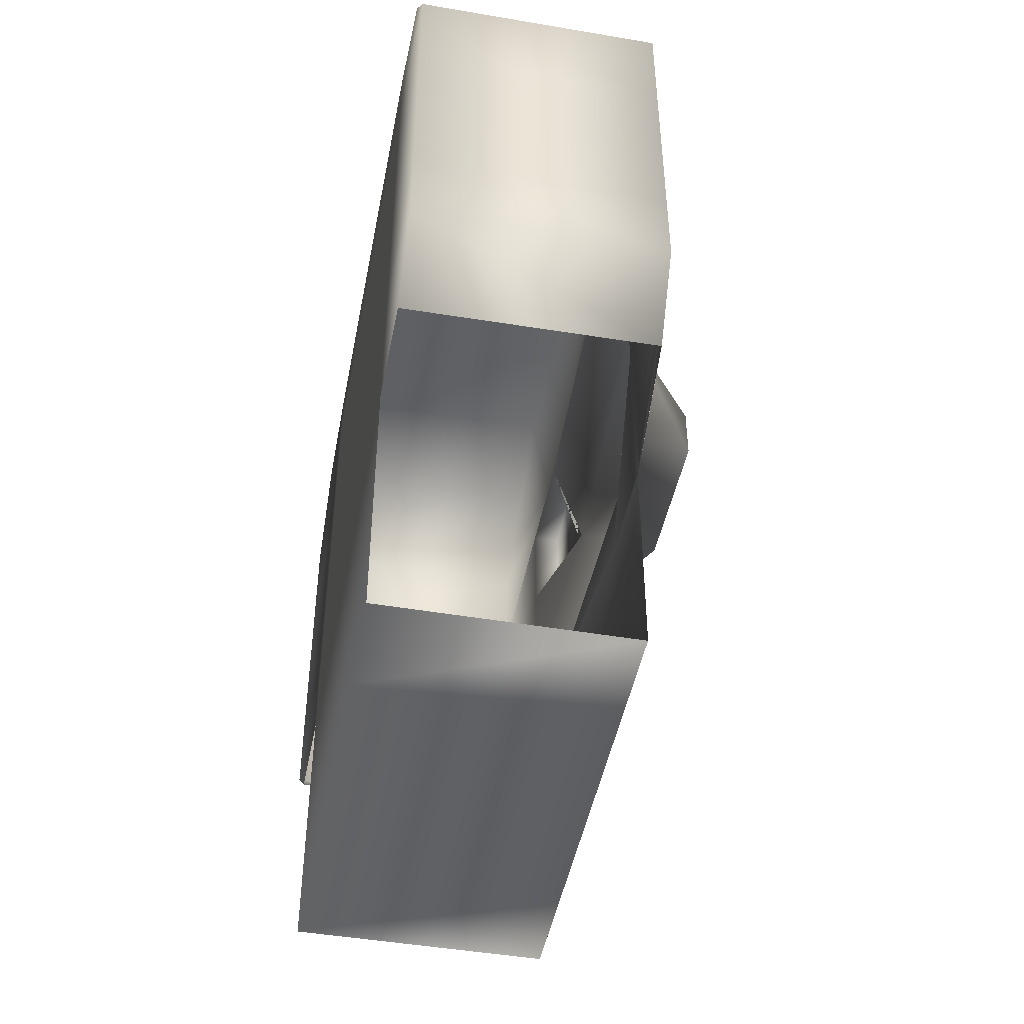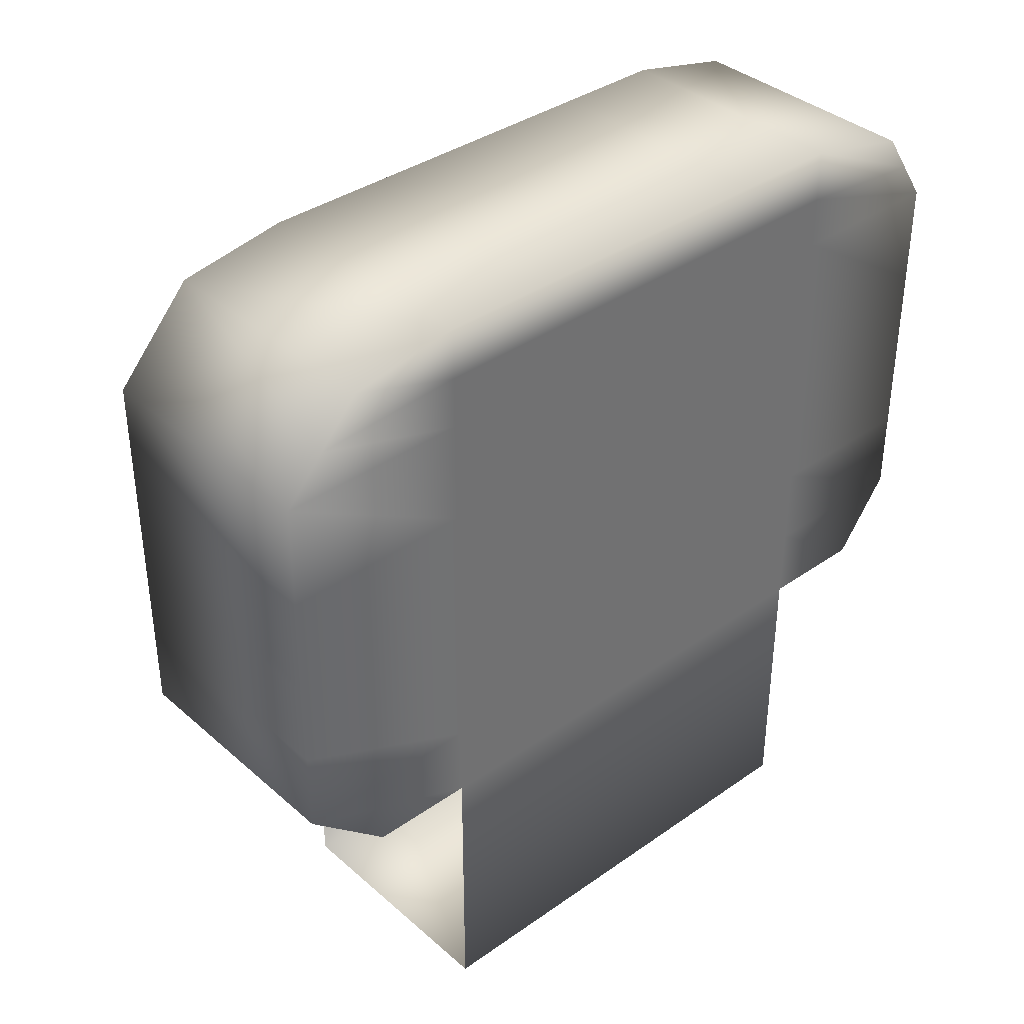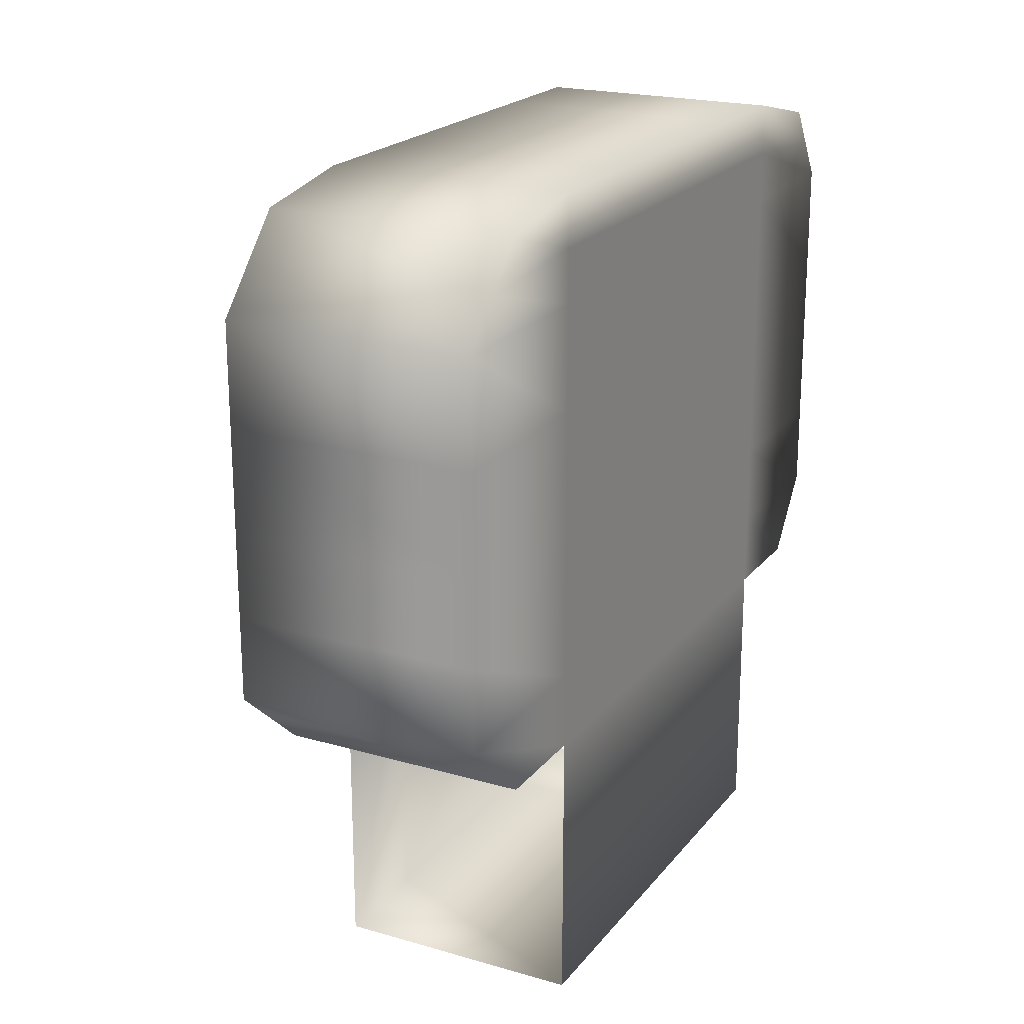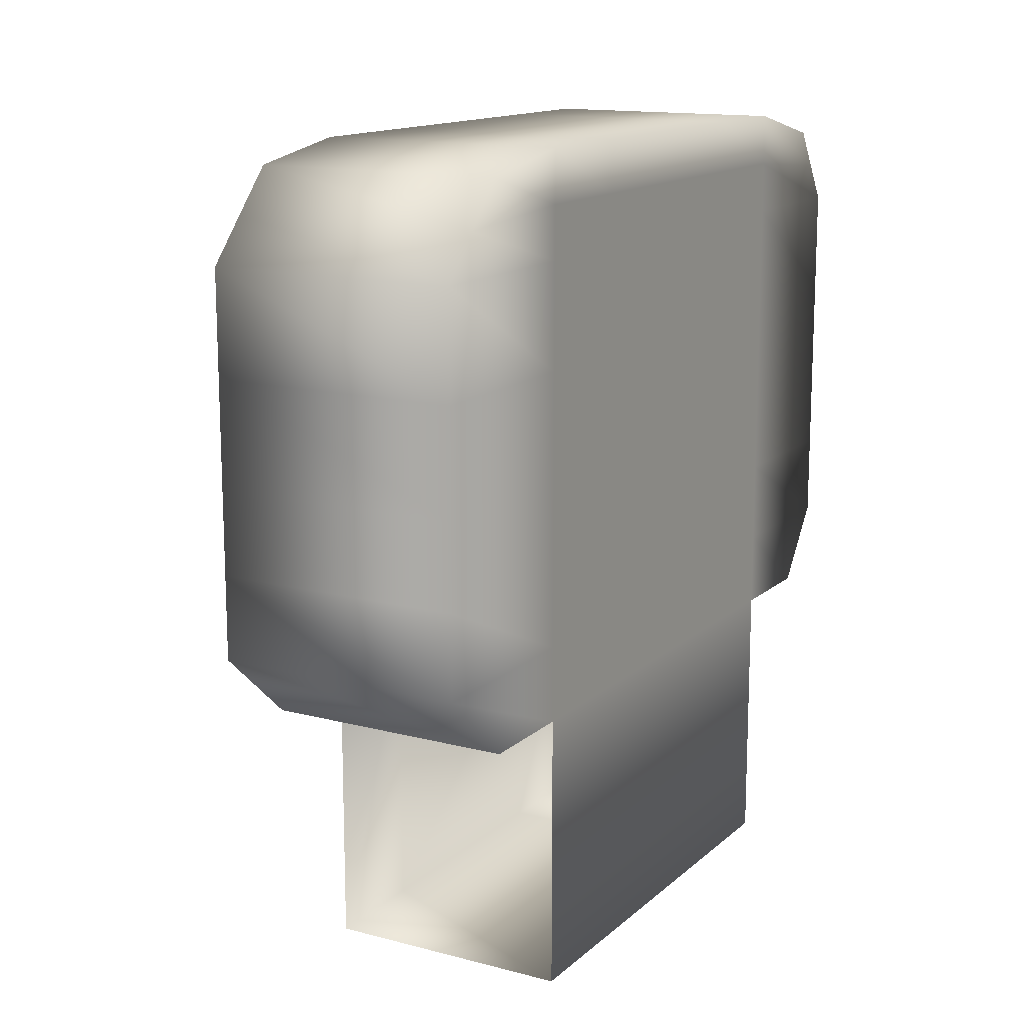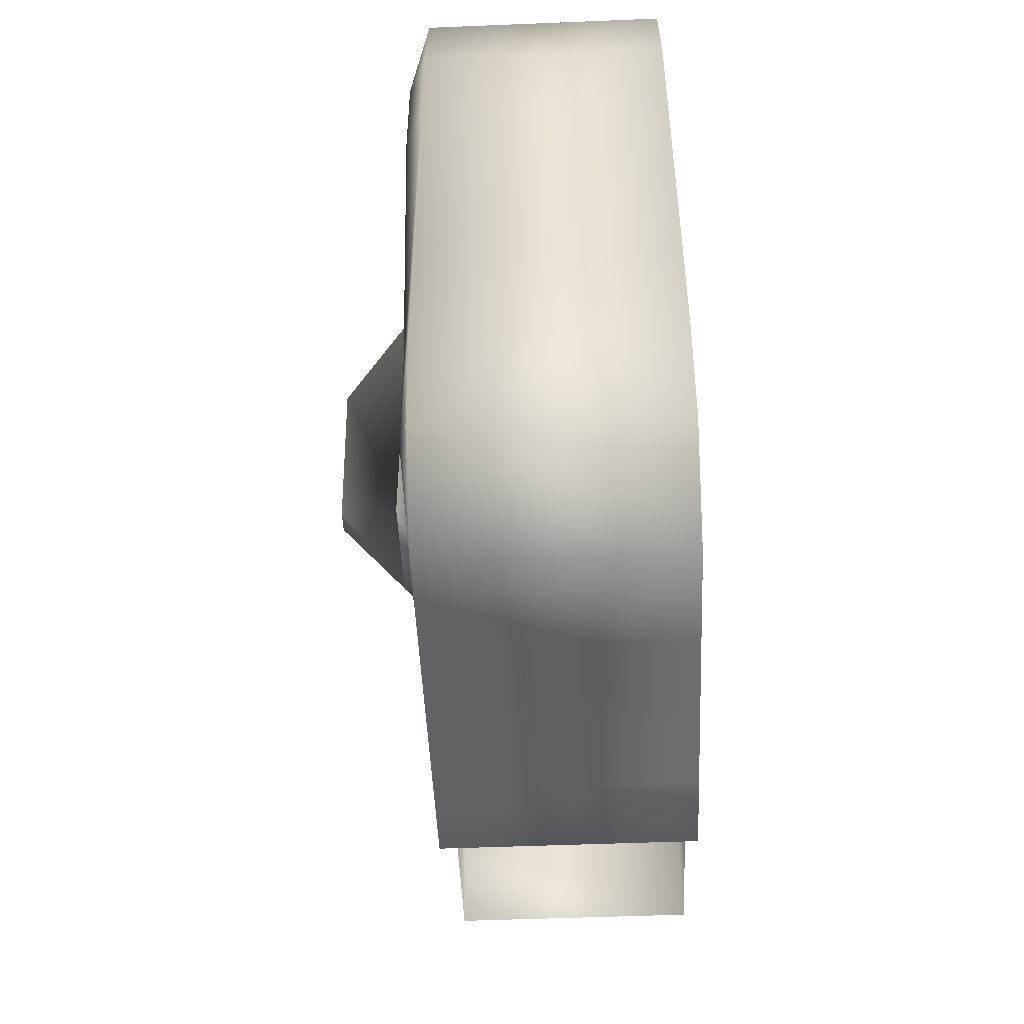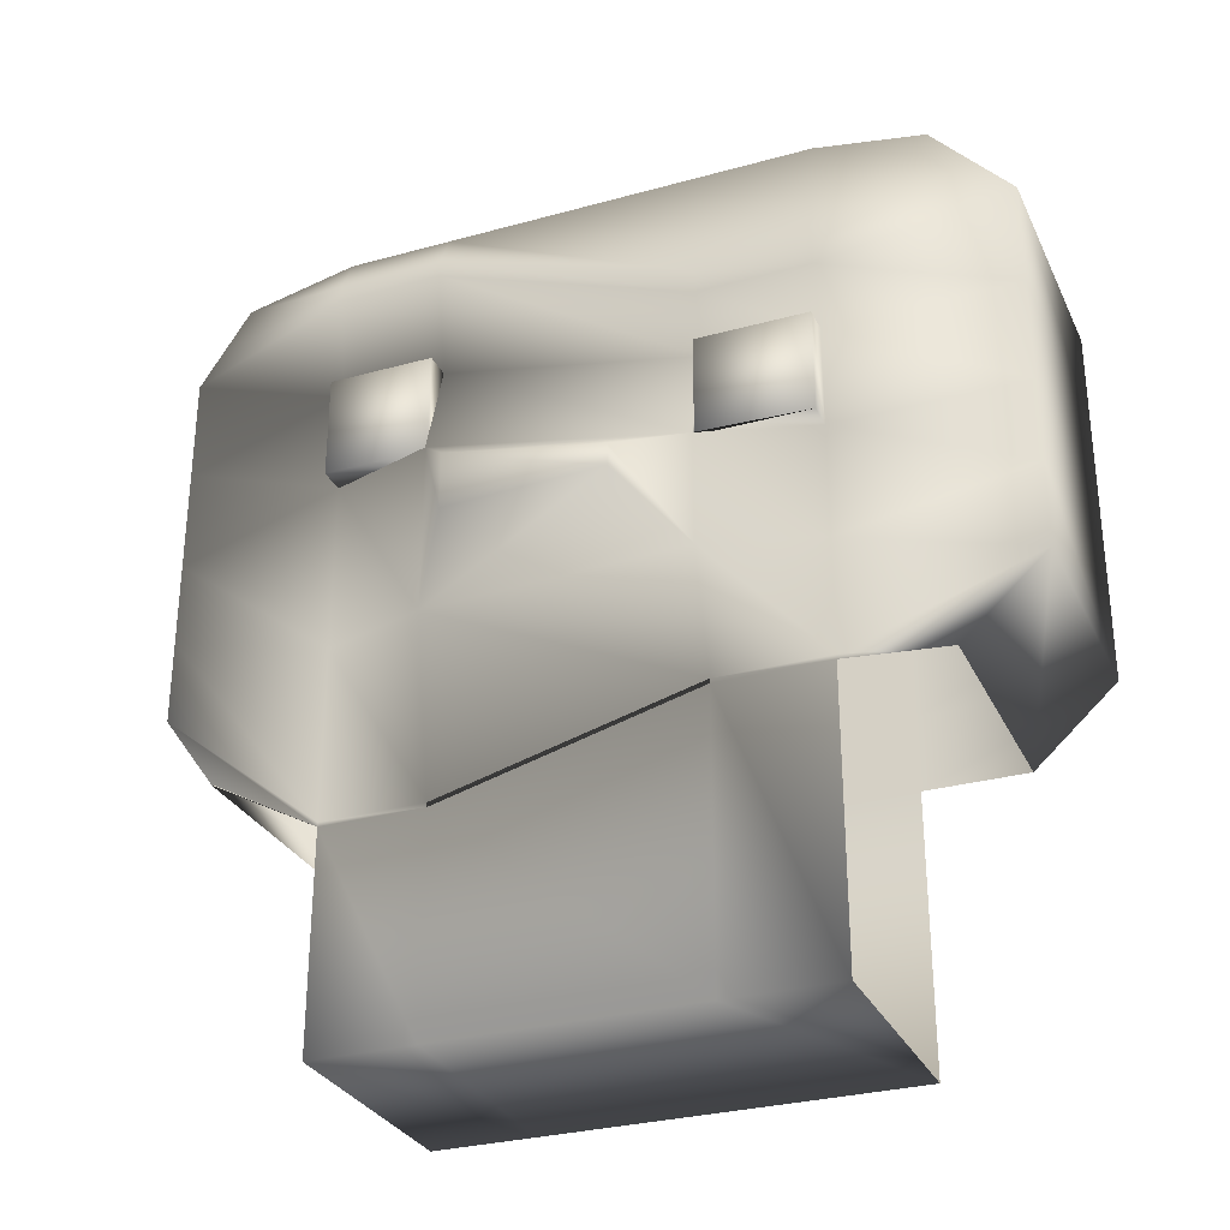
<metadata>
{"format":"obj","ext":"obj","renderer":"f3d","projection":"perspective","resolution":1024,"background":"white","views":[{"elev":-47.0,"azim":-10.9,"up":"+Y"},{"elev":37.3,"azim":-132.0,"up":"+Y"},{"elev":20.9,"azim":-152.6,"up":"+Y"},{"elev":14.2,"azim":-150.2,"up":"+Y"},{"elev":-48.6,"azim":-177.4,"up":"+Z"},{"elev":-30.1,"azim":111.9,"up":"+Y"}]}
</metadata>
<code>
o Cube
v 1.31 4.185 -3.551
v -1.31 3.281 4.374
v 1.31 4.105 3.828
v 1.31 3.281 4.374
v -1.31 4.185 -3.551
v -1.31 3.281 2.65
v -1.31 4.105 3.828
v 1.503 3.795 2.65
v 1.31 -0.666 -4.374
v -1.31 -0.666 4.374
v 1.31 -0.666 4.374
v -1.31 -0.666 -4.374
v -1.31 2.187 4.374
v 1.31 2.187 -4.374
v 1.31 2.187 4.374
v -1.31 2.187 -4.374
v 1.31 1.094 -4.374
v 1.31 1.094 4.374
v -1.31 1.094 -4.374
v -1.31 1.094 4.374
v 1.31 -1.463 -3.485
v 1.31 -1.463 3.808
v -1.31 -1.463 -3.489
v -1.31 -1.463 3.784
v -1.31 -4.374 2.65
v 1.31 4.374 2.65
v -1.31 4.374 2.65
v 1.31 -4.374 2.65
v 1.31 -2.048 2.65
v -1.31 -0.666 2.65
v 1.31 2.71 2.65
v -1.31 2.187 2.65
v -1.31 1.094 2.65
v 1.31 1.614 2.65
v -1.31 -1.463 2.65
v 1.31 -2.098 2.65
v -1.31 4.374 1.536
v 1.31 -4.374 1.536
v -1.31 -0.666 1.536
v -1.31 2.187 1.536
v -1.31 1.094 1.536
v -1.31 -1.463 1.536
v -1.31 -4.374 1.536
v 1.31 4.374 1.536
v 1.31 -2.048 1.536
v 1.31 2.71 1.536
v 2.398 0.9544 0.9898
v 1.31 -2.098 1.536
v -1.31 4.374 -1.216
v 1.31 -4.374 -1.216
v -1.31 -0.666 -1.216
v -1.31 2.187 -1.216
v -1.31 1.094 -1.216
v -1.31 -1.463 -1.216
v -1.31 -4.374 -1.216
v 1.31 4.374 -1.216
v 1.31 -1.326 -1.216
v 1.31 2.187 -1.216
v 2.398 0.6408 -0.6698
v 1.31 -1.376 -1.216
v -1.31 4.374 -2.396
v 1.31 -4.374 -2.396
v -1.31 -0.666 -2.396
v -1.31 2.187 -2.396
v -1.31 1.094 -2.396
v -1.31 -1.463 -2.396
v -1.31 -4.374 -2.396
v 1.31 4.374 -2.396
v 1.31 -1.326 -2.396
v 1.31 2.187 -2.396
v 1.31 1.094 -2.396
v 1.31 -1.376 -2.396
v 1.31 2.71 2.65
v 1.31 1.614 2.65
v 1.31 2.187 -2.396
v 1.31 1.094 -2.396
v 1.31 2.71 1.536
v 1.31 1.614 1.536
v 1.31 2.71 2.65
v 1.31 1.614 2.65
v 1.31 2.71 1.536
v 1.31 2.71 2.65
v 1.31 1.614 1.536
v 1.31 1.614 2.65
v 1.601 2.187 -2.396
v 1.601 2.187 -1.216
v 1.601 1.094 -2.396
v 1.601 1.094 -1.216
v 1.601 2.71 1.536
v 1.601 2.71 2.65
v 1.601 1.614 1.536
v 1.601 1.614 2.65
v 1.31 -1.463 -3.489
v 1.31 3.281 -4.374
v 1.31 -1.463 3.784
v -1.31 3.281 -4.374
v 1.31 -4.374 -2.396
v 1.31 -2.098 2.65
v 1.31 -4.374 2.65
v 1.31 -1.376 -2.396
v 1.503 3.795 1.536
v -1.31 3.281 1.536
v 1.503 2.817 -1.216
v -1.31 3.281 -1.216
v 1.503 2.817 -2.396
v -1.31 3.281 -2.396
v 1.31 3.733 -3.963
v -1.31 3.693 4.101
v 1.503 3.969 1.536
v -1.31 3.827 -2.396
v -1.31 3.827 2.65
v 1.503 3.065 -2.396
v 1.503 3.969 2.65
v -1.31 3.827 -1.216
v -1.31 3.733 -3.963
v 1.503 3.065 -1.216
v -1.31 3.827 1.536
v 1.31 3.693 4.101
v 1.31 -2.048 1.536
v 1.31 -2.098 1.536
v 1.31 -1.326 -1.216
v 1.31 -1.376 -1.216
v 1.31 -2.048 1.536
v 1.31 -2.098 1.536
v 1.31 -1.326 -1.216
v 1.31 -1.376 -1.216
v 1.31 -2.048 1.536
v 1.31 -2.098 1.536
v 1.31 -1.326 -1.216
v 1.31 -1.376 -1.216
v 1.31 -2.048 1.536
v 1.31 0.2138 -4.374
v 1.31 0.2138 4.374
v -1.31 0.2138 -4.374
v -1.31 0.2138 4.374
v 1.31 -0.2171 2.65
v -1.31 0.2138 2.65
v 2.398 0.3497 0.9898
v -1.31 0.2138 1.536
v 2.398 0.4105 -0.6698
v -1.31 0.2138 -1.216
v 1.31 -0.1162 -2.396
v -1.31 0.2138 -2.396
v 1.653 1.094 -1.216
v 1.653 1.614 1.536
v 1.653 -0.2171 1.536
v 1.653 -0.1162 -1.216
g Cube_Cube_Skin
f 26 27 7 3
f 118 3 7 108
f 110 61 5 115
f 15 4 2 13
f 113 26 3 118
f 115 5 1 107
f 23 12 9 21
f 36 29 11 22
f 66 63 12 23
f 22 11 10 24
f 19 16 14 17
f 34 31 15 18
f 65 64 16 19
f 18 15 13 20
f 133 18 20 135
f 143 65 19 134
f 136 34 18 133
f 134 19 17 132
f 64 106 96 16
f 31 8 4 15
f 28 36 98 99
f 16 96 94 14
f 38 48 36 28
f 46 101 8 31
f 146 145 34 136
f 135 20 33 137
f 20 13 32 33
f 46 31 82 81
f 24 10 30 35
f 48 45 29 36
f 109 44 26 113
f 43 38 28 25
f 108 7 27 111
f 44 37 27 26
f 56 49 37 44
f 55 50 38 43
f 116 56 44 109
f 48 60 122 120
f 144 58 46 145
f 50 60 48 38
f 25 35 42 43
f 137 33 41 139
f 33 32 40 41
f 35 30 39 42
f 111 27 37 117
f 62 72 60 50
f 142 71 144 147
f 83 81 89 91
f 72 69 57 60
f 112 68 56 116
f 67 62 50 55
f 68 61 49 56
f 43 42 54 55
f 139 41 53 141
f 41 40 52 53
f 42 39 51 54
f 117 37 49 114
f 1 5 61 68
f 13 2 6 32
f 107 1 68 112
f 21 9 69 72
f 17 14 70 71
f 132 17 71 142
f 40 102 104 52
f 55 54 66 67
f 141 53 65 143
f 53 52 64 65
f 54 51 63 66
f 114 49 61 110
f 31 34 84 82
f 34 145 83 84
f 145 46 81 83
f 82 84 92 90
f 71 70 85 87
f 58 144 88 86
f 58 103 101 46
f 32 6 102 40
f 21 72 100 93
f 70 105 103 58
f 72 62 97 100
f 14 94 105 70
f 52 104 106 64
f 36 22 95 98
f 104 114 110 106
f 94 107 112 105
f 102 117 114 104
f 6 111 117 102
f 103 116 109 101
f 2 108 111 6
f 96 115 107 94
f 8 113 118 4
f 106 110 115 96
f 4 118 108 2
f 122 121 125 126
f 57 45 119 121
f 60 57 121 122
f 45 48 120 119
f 124 126 130 128
f 120 122 126 124
f 119 120 124 123
f 121 119 123 125
f 123 124 128 127
f 125 123 127 129
f 126 125 129 130
f 51 141 143 63
f 9 132 142 69
f 39 139 141 51
f 69 142 147 57
f 30 137 139 39
f 57 147 146 45
f 10 135 137 30
f 45 146 136 29
f 12 134 132 9
f 29 136 133 11
f 63 143 134 12
f 11 133 135 10
f 47 59 144 145
f 138 47 145 146
f 59 140 147 144
f 140 138 146 147
f 71 70 75 76
f 34 31 73 74
f 74 73 79 80
f 145 46 77 78
g Cube_Cube_Black
f 87 85 86 88
f 91 89 90 92
f 105 112 116 103
f 101 109 113 8
f 127 128 131
f 129 127 131
f 130 129 131
f 128 130 131
g Cube_Cube_Eyelid
f 140 59 47 138
f 144 71 87 88
f 84 83 91 92
f 70 58 86 85
f 81 82 90 89

</code>
